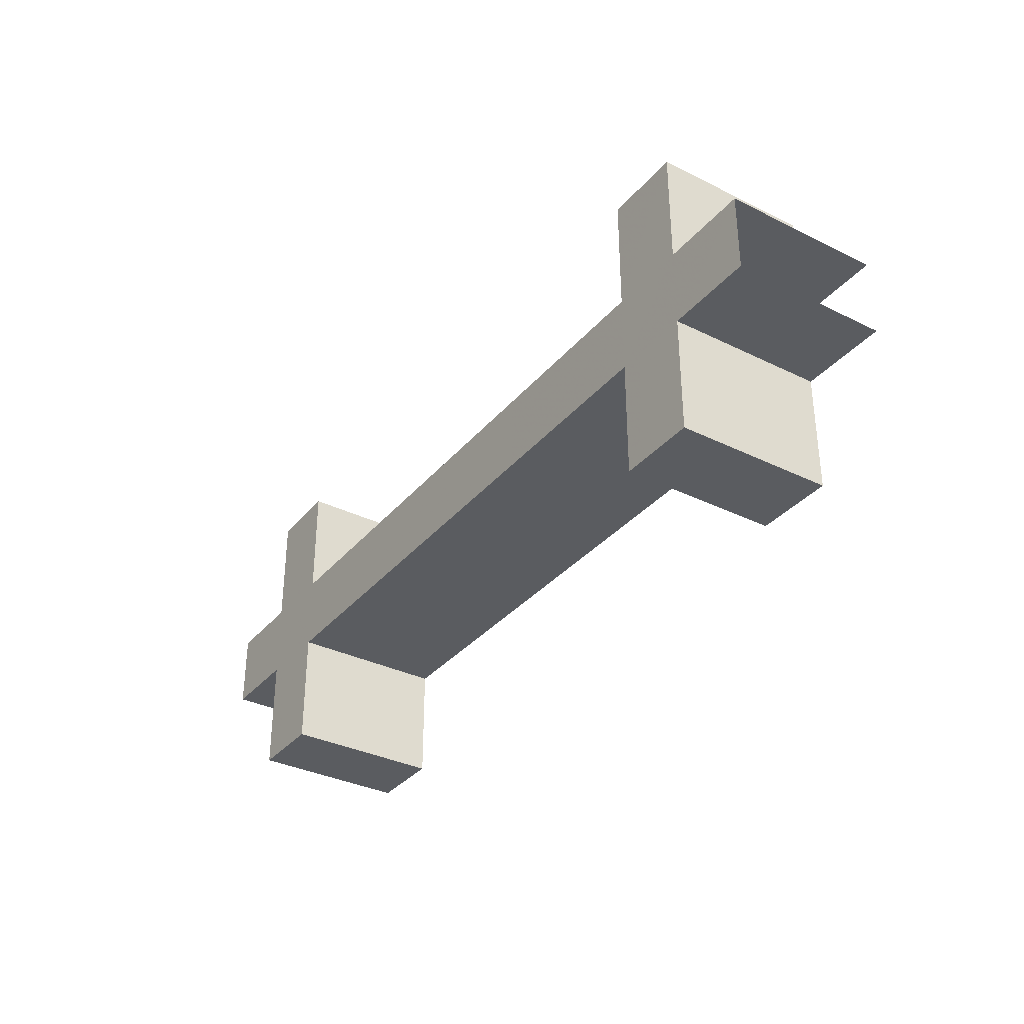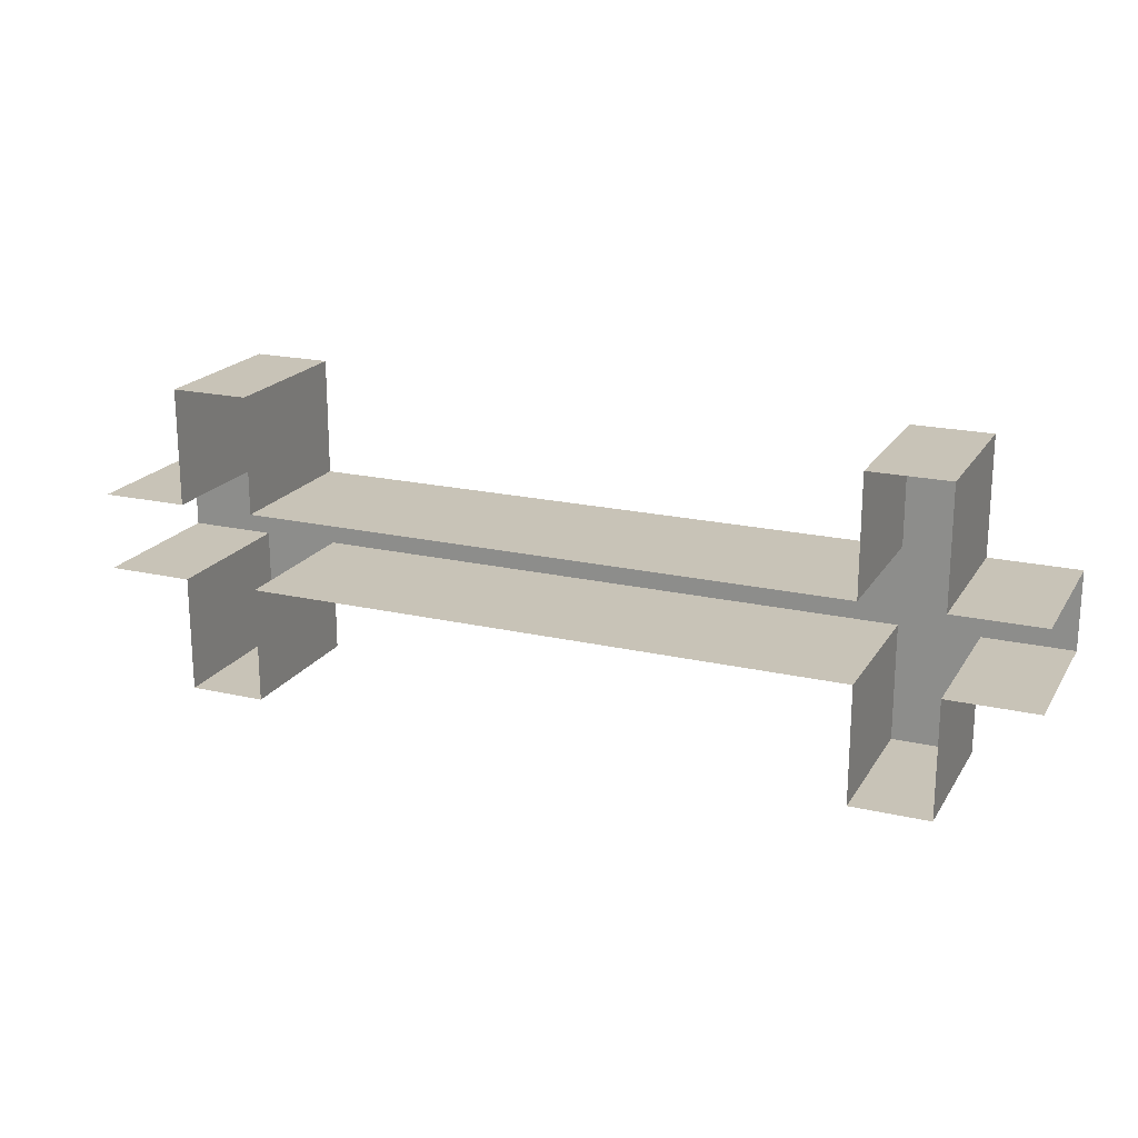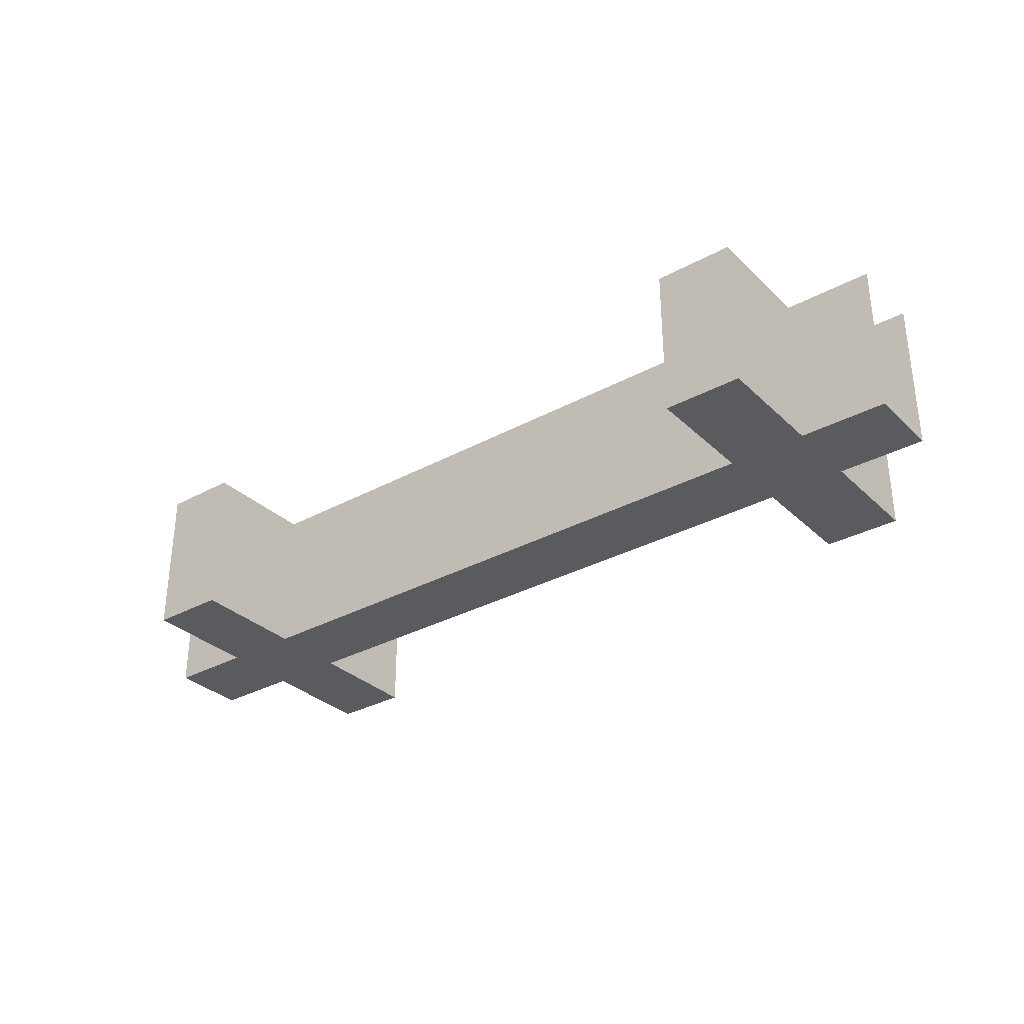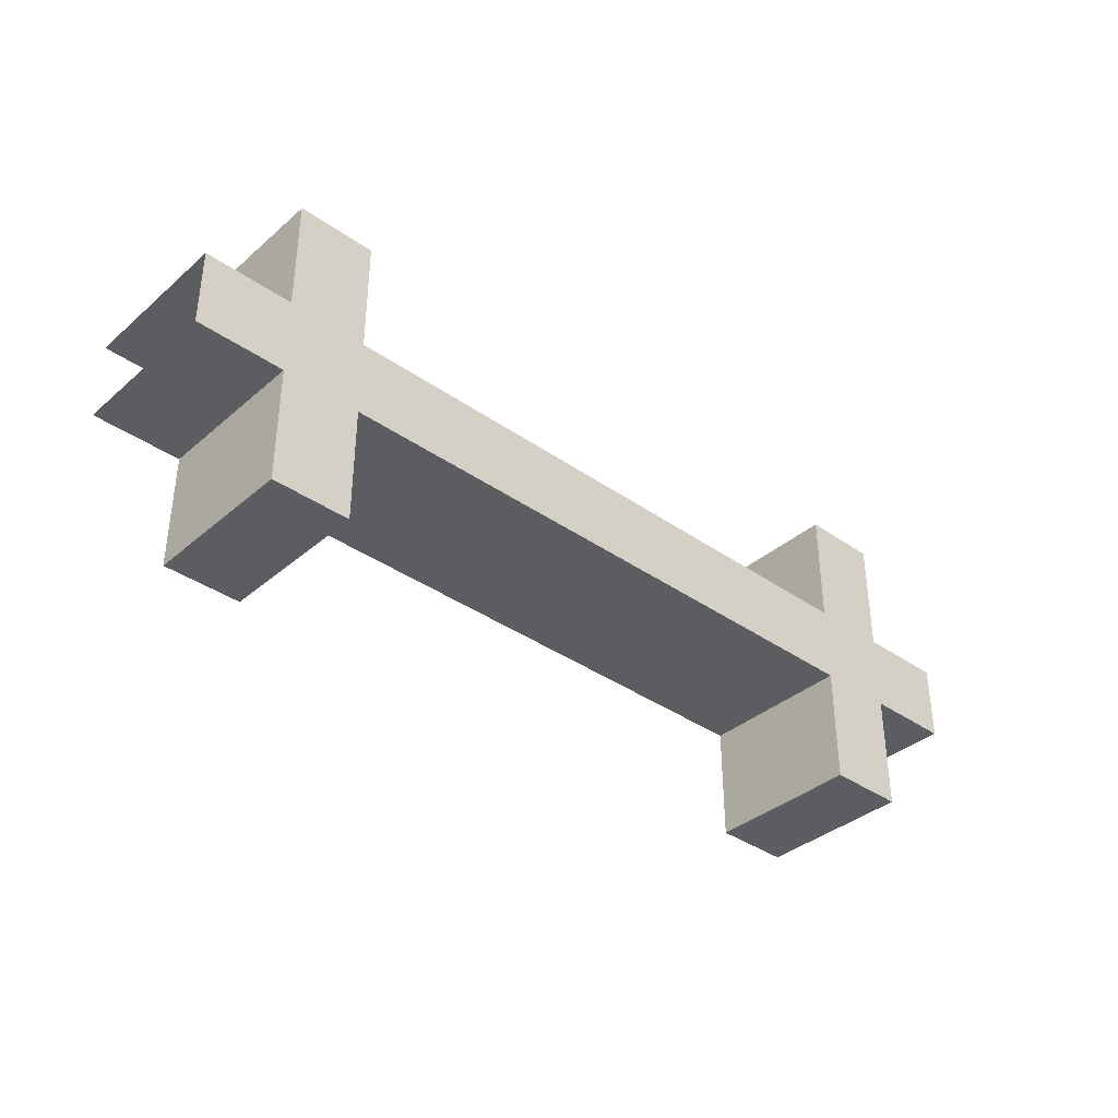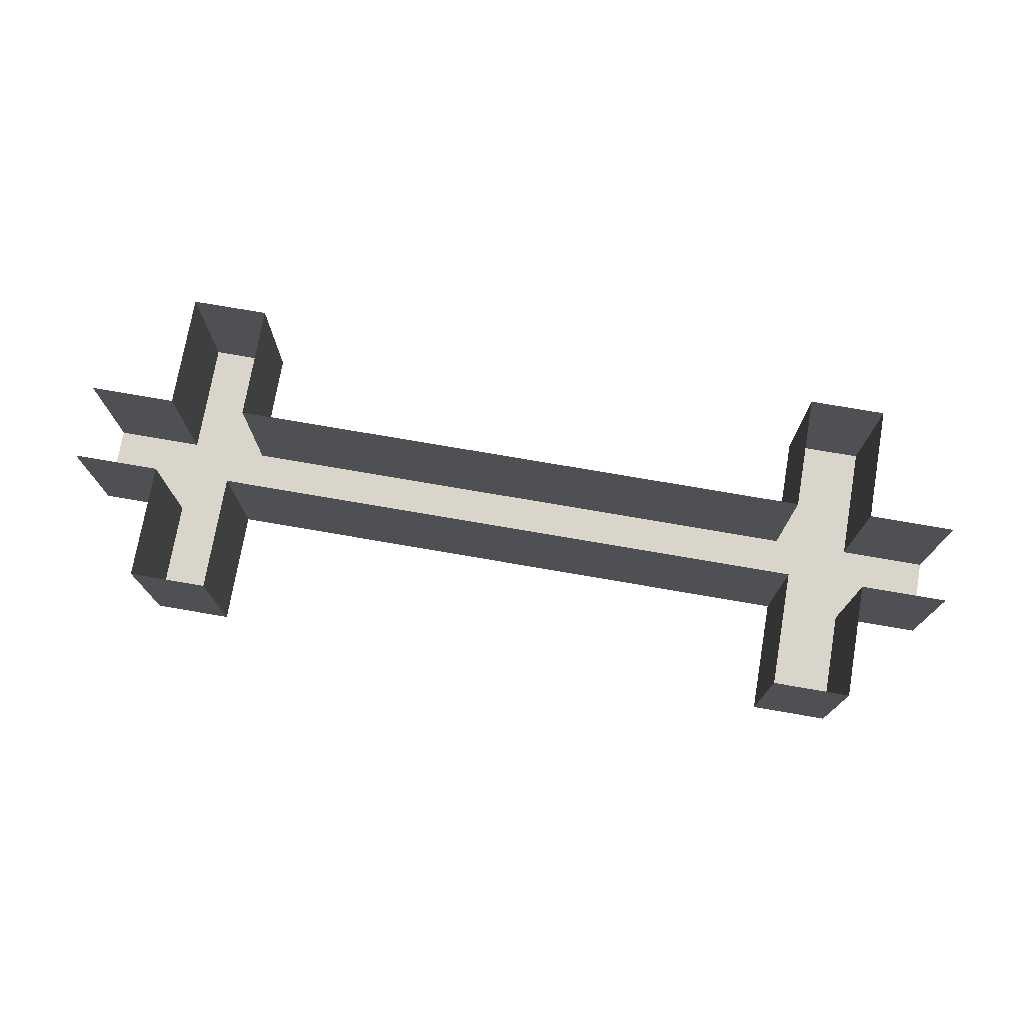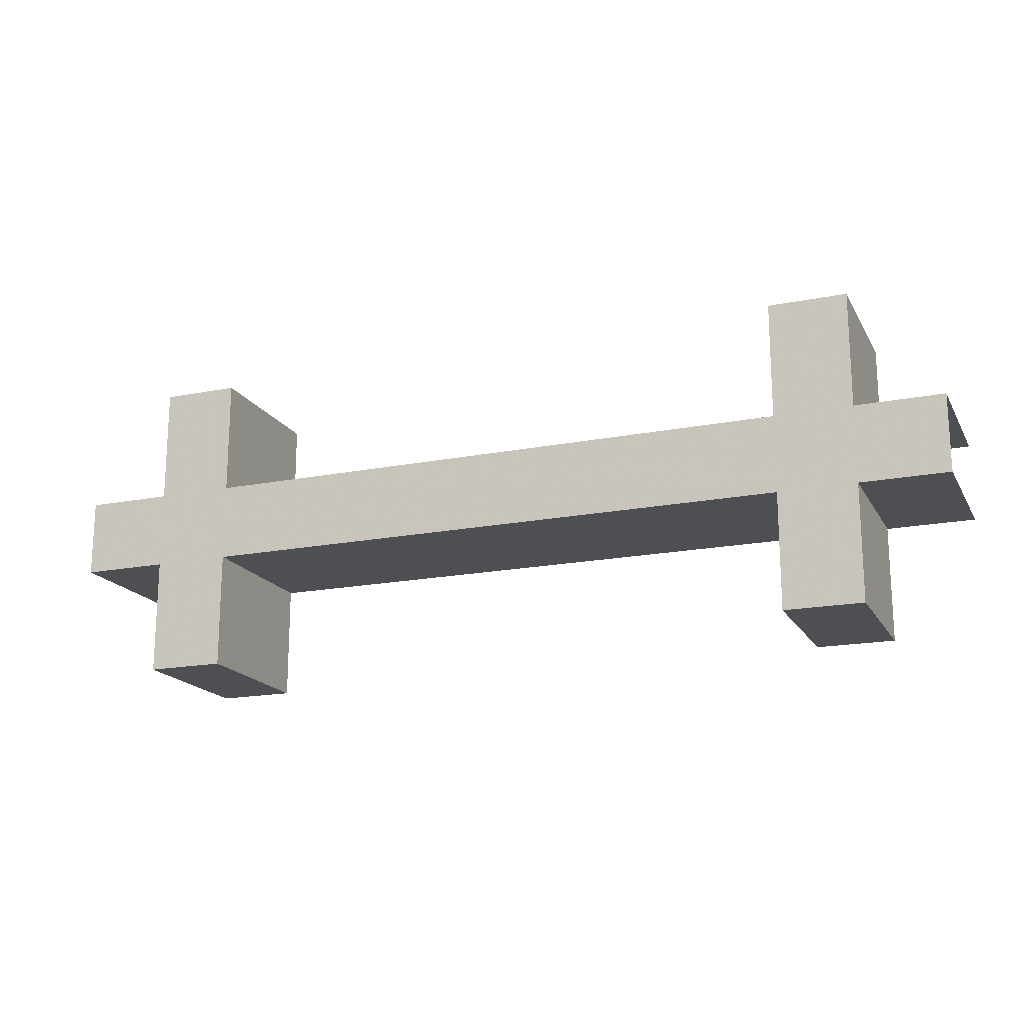
<metadata>
{"format":"obj","ext":"obj","renderer":"f3d","projection":"perspective","resolution":1024,"background":"white","views":[{"elev":-34.0,"azim":56.3,"up":"+Z"},{"elev":19.8,"azim":-156.9,"up":"+Z"},{"elev":-32.0,"azim":37.5,"up":"+Y"},{"elev":-37.0,"azim":-42.2,"up":"+Z"},{"elev":74.5,"azim":9.8,"up":"+Y"},{"elev":-18.0,"azim":21.1,"up":"+Z"}]}
</metadata>
<code>
v -0.4875 -0.2 0.05
v -0.6 -0.2 0.05
v -0.6 -0.2 -0.05
v -0.4875 -0.2 -0.05
v -0.6 -0.2 -0.05
v -0.6 0 -0.05
v -0.4875 0 -0.05
v -0.4875 -0.2 -0.05
v -0.4875 -0.2 0.05
v -0.4875 0 0.05
v -0.6 0 0.05
v -0.6 -0.2 0.05
v -0.4875 -0.2 -0.2
v -0.4875 0 -0.2
v -0.3875 0 -0.2
v -0.3875 -0.2 -0.2
v -0.3875 -0.2 -0.2
v -0.3875 0 -0.2
v -0.3875 0 -0.05
v -0.3875 -0.2 -0.05
v -0.4875 0 -0.2
v -0.4875 -0.2 -0.2
v -0.4875 -0.2 -0.05
v -0.4875 0 -0.05
v -0.4875 -0.2 -0.2
v -0.3875 -0.2 -0.2
v -0.3875 -0.2 -0.05
v -0.4875 -0.2 -0.05
v -0.3875 -0.2 0.05
v -0.4875 -0.2 0.05
v -0.4875 -0.2 -0.05
v -0.3875 -0.2 -0.05
v -0.3875 -0.2 0.2
v -0.3875 0 0.2
v -0.4875 0 0.2
v -0.4875 -0.2 0.2
v -0.4875 -0.2 0.2
v -0.4875 0 0.2
v -0.4875 0 0.05
v -0.4875 -0.2 0.05
v -0.3875 0 0.2
v -0.3875 -0.2 0.2
v -0.3875 -0.2 0.05
v -0.3875 0 0.05
v -0.3875 -0.2 0.2
v -0.4875 -0.2 0.2
v -0.4875 -0.2 0.05
v -0.3875 -0.2 0.05
v 0.3875 -0.2 0.05
v -0.3875 -0.2 0.05
v -0.3875 -0.2 -0.05
v 0.3875 -0.2 -0.05
v -0.3875 -0.2 -0.05
v -0.3875 0 -0.05
v 0.3875 0 -0.05
v 0.3875 -0.2 -0.05
v 0.3875 -0.2 0.05
v 0.3875 0 0.05
v -0.3875 0 0.05
v -0.3875 -0.2 0.05
v 0.3875 -0.2 -0.2
v 0.3875 0 -0.2
v 0.4875 0 -0.2
v 0.4875 -0.2 -0.2
v 0.4875 -0.2 -0.2
v 0.4875 0 -0.2
v 0.4875 0 -0.05
v 0.4875 -0.2 -0.05
v 0.3875 0 -0.2
v 0.3875 -0.2 -0.2
v 0.3875 -0.2 -0.05
v 0.3875 0 -0.05
v 0.3875 -0.2 -0.2
v 0.4875 -0.2 -0.2
v 0.4875 -0.2 -0.05
v 0.3875 -0.2 -0.05
v 0.3875 -0.2 -0.05
v 0.4875 -0.2 -0.05
v 0.4875 -0.2 0.05
v 0.3875 -0.2 0.05
v 0.4875 -0.2 0.2
v 0.4875 0 0.2
v 0.3875 0 0.2
v 0.3875 -0.2 0.2
v 0.3875 -0.2 0.2
v 0.3875 0 0.2
v 0.3875 0 0.05
v 0.3875 -0.2 0.05
v 0.4875 0 0.2
v 0.4875 -0.2 0.2
v 0.4875 -0.2 0.05
v 0.4875 0 0.05
v 0.4875 -0.2 0.2
v 0.3875 -0.2 0.2
v 0.3875 -0.2 0.05
v 0.4875 -0.2 0.05
v 0.4875 -0.2 -0.05
v 0.6 -0.2 -0.05
v 0.6 -0.2 0.05
v 0.4875 -0.2 0.05
v 0.6 -0.2 0.05
v 0.6 0 0.05
v 0.4875 0 0.05
v 0.4875 -0.2 0.05
v 0.4875 -0.2 -0.05
v 0.4875 0 -0.05
v 0.6 0 -0.05
v 0.6 -0.2 -0.05
g mesh16862
f 1 2 3
f 3 4 1
f 5 6 7
f 7 8 5
f 9 10 11
f 11 12 9
g mesh16864
f 13 14 15
f 15 16 13
g mesh16865
f 17 18 19
f 19 20 17
g mesh16866
f 21 22 23
f 23 24 21
g mesh16867
f 25 26 27
f 27 28 25
f 29 30 31
f 31 32 29
g mesh16869
f 33 34 35
f 35 36 33
g mesh16870
f 37 38 39
f 39 40 37
g mesh16871
f 41 42 43
f 43 44 41
g mesh16872
f 45 46 47
f 47 48 45
g mesh16874
f 49 50 51
f 51 52 49
f 53 54 55
f 55 56 53
f 57 58 59
f 59 60 57
g mesh16876
f 61 62 63
f 63 64 61
g mesh16877
f 65 66 67
f 67 68 65
g mesh16878
f 69 70 71
f 71 72 69
g mesh16879
f 73 74 75
f 75 76 73
f 77 78 79
f 79 80 77
g mesh16881
f 81 82 83
f 83 84 81
g mesh16882
f 85 86 87
f 87 88 85
g mesh16883
f 89 90 91
f 91 92 89
g mesh16884
f 93 94 95
f 95 96 93
g mesh16886
f 97 98 99
f 99 100 97
f 101 102 103
f 103 104 101
f 105 106 107
f 107 108 105

</code>
